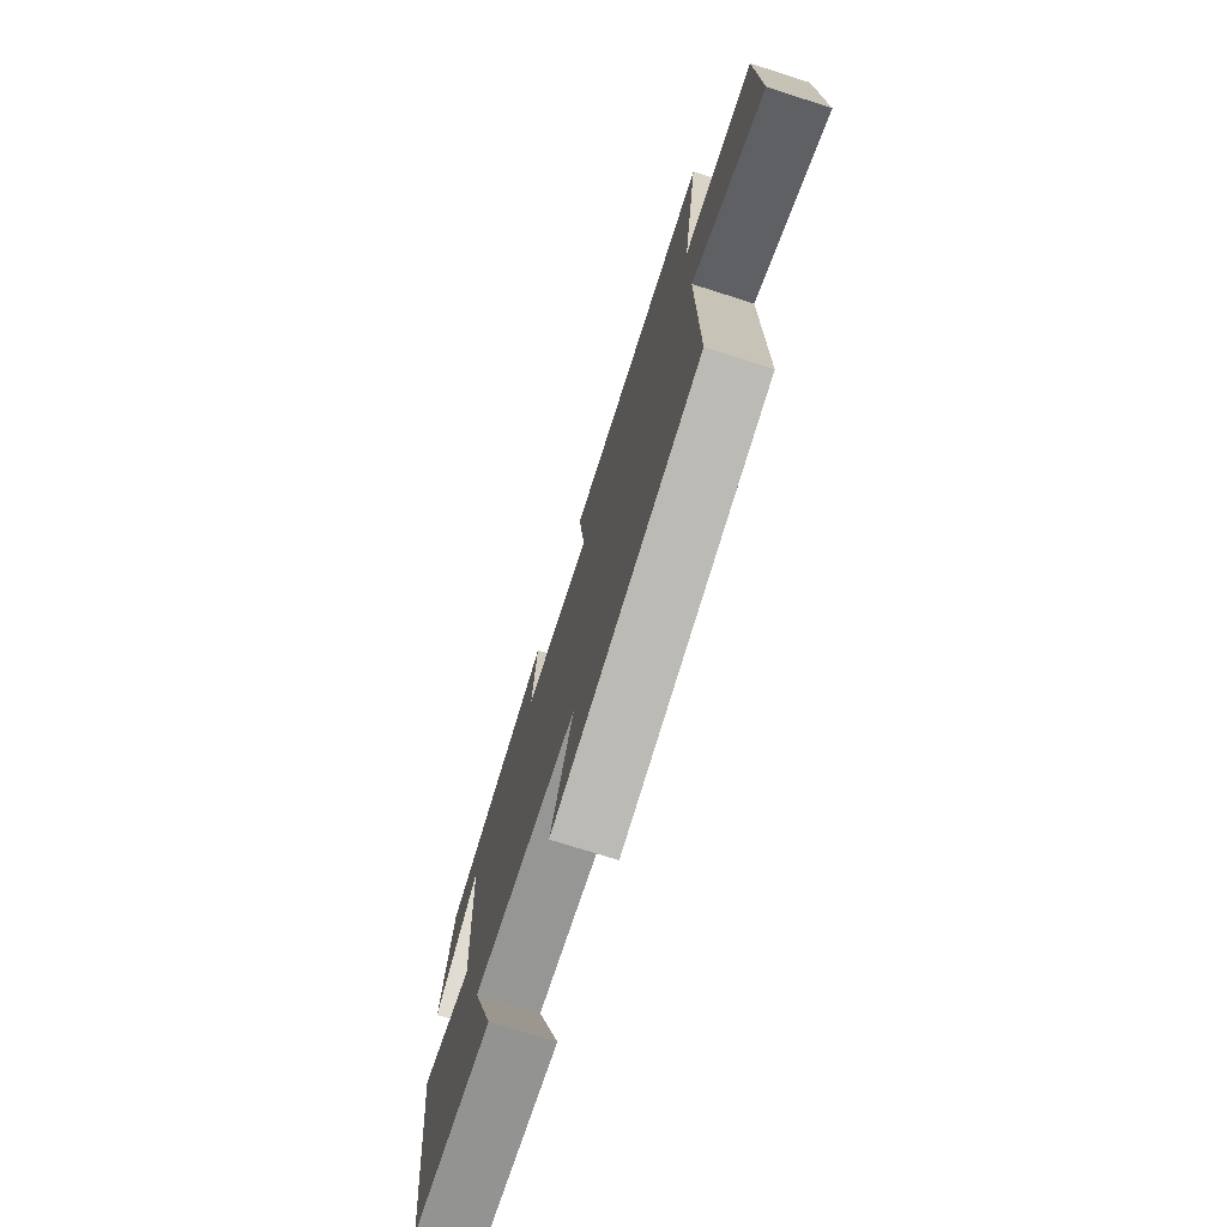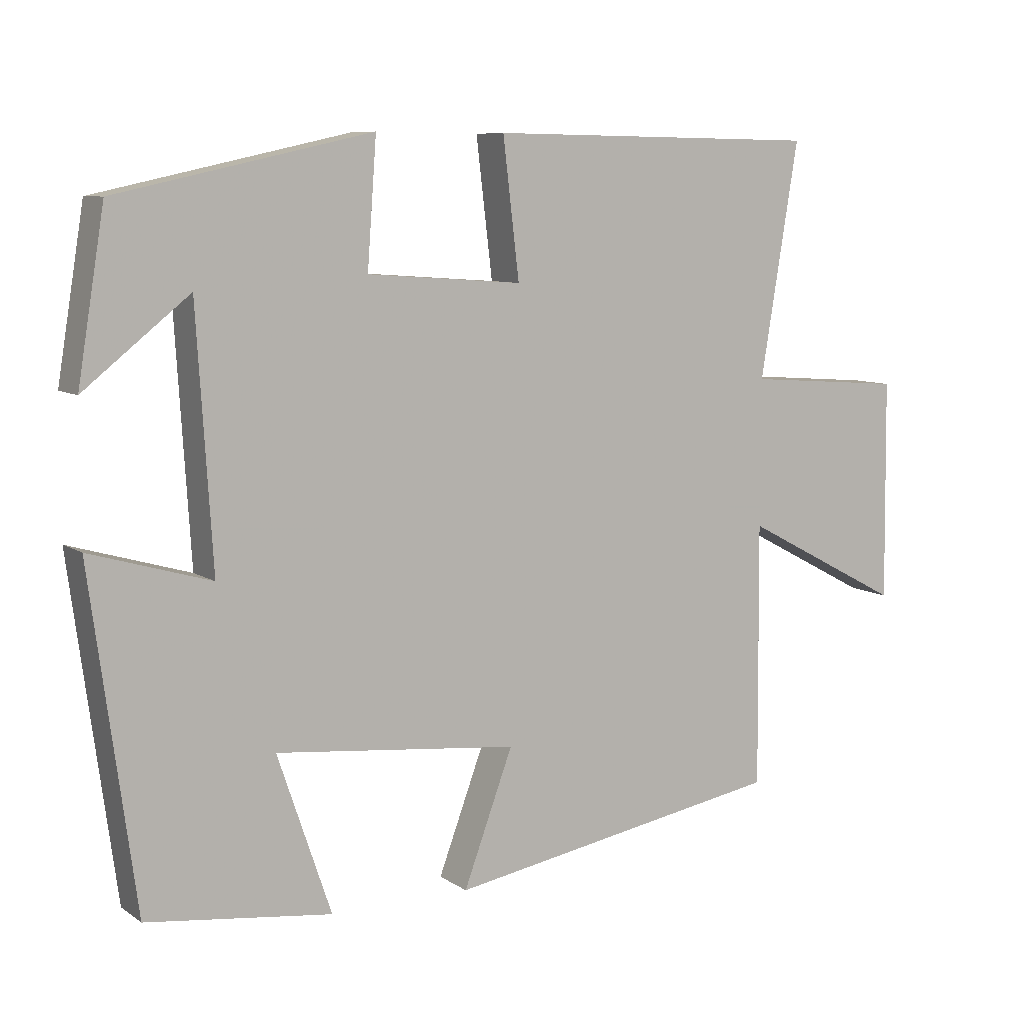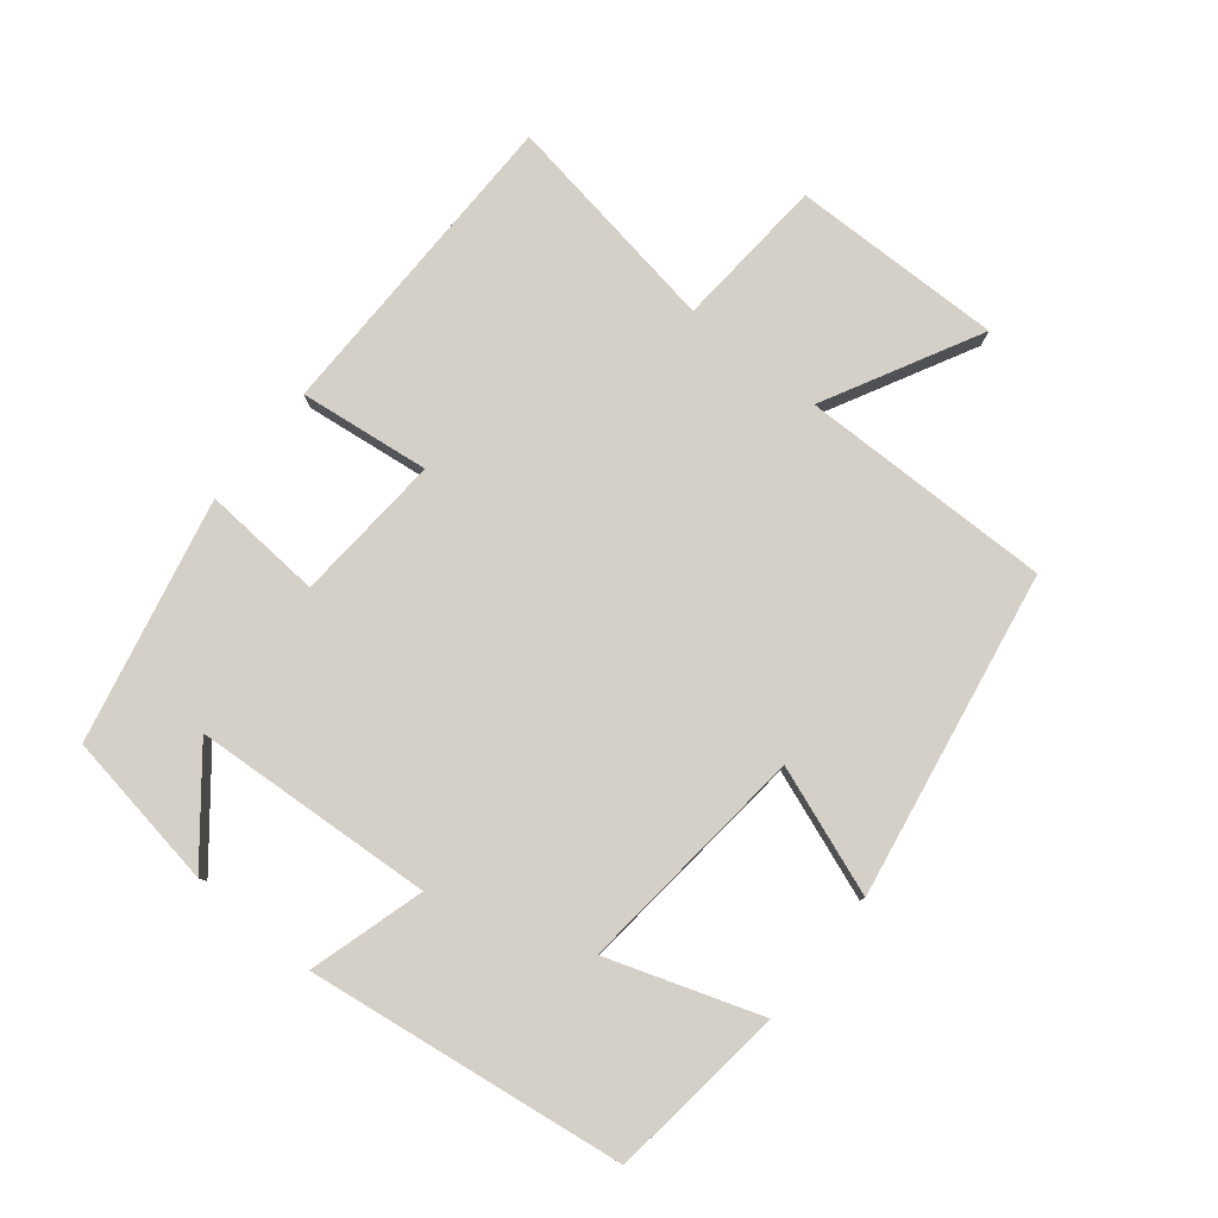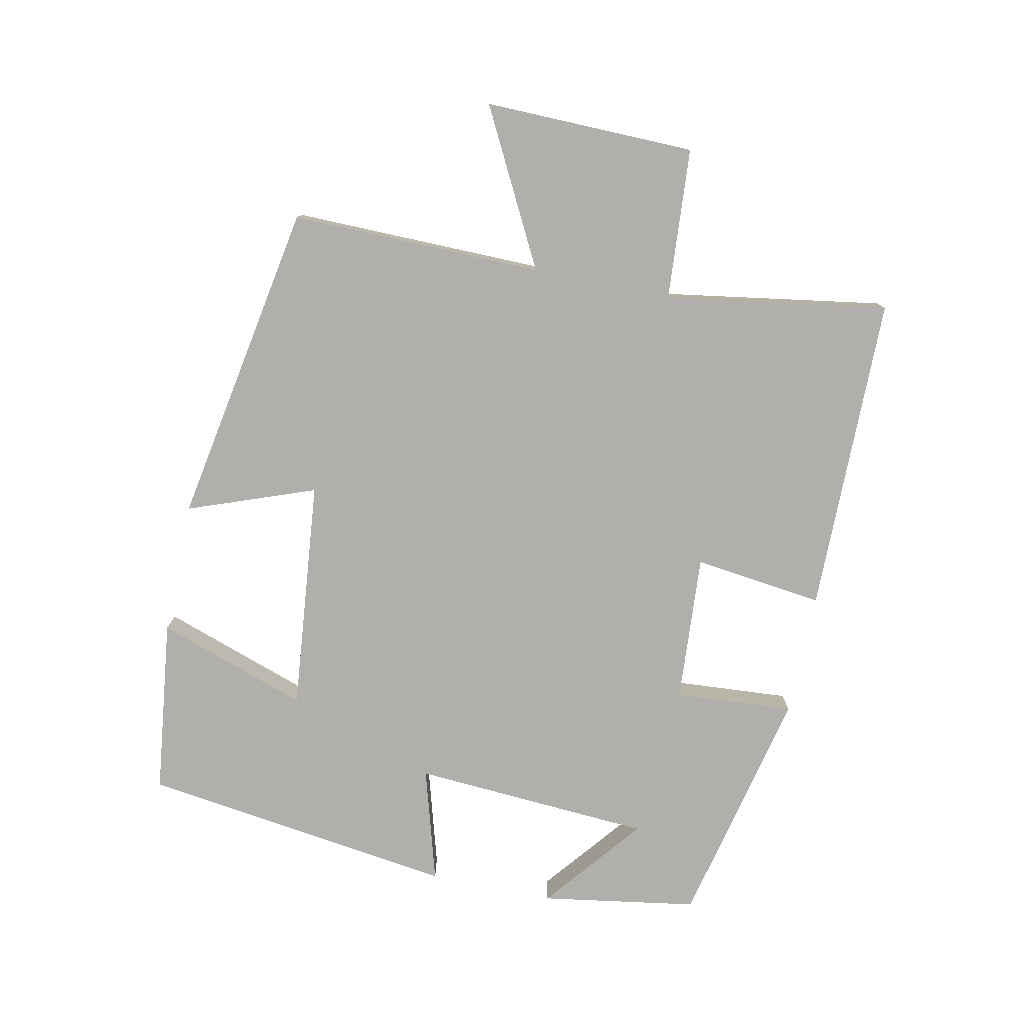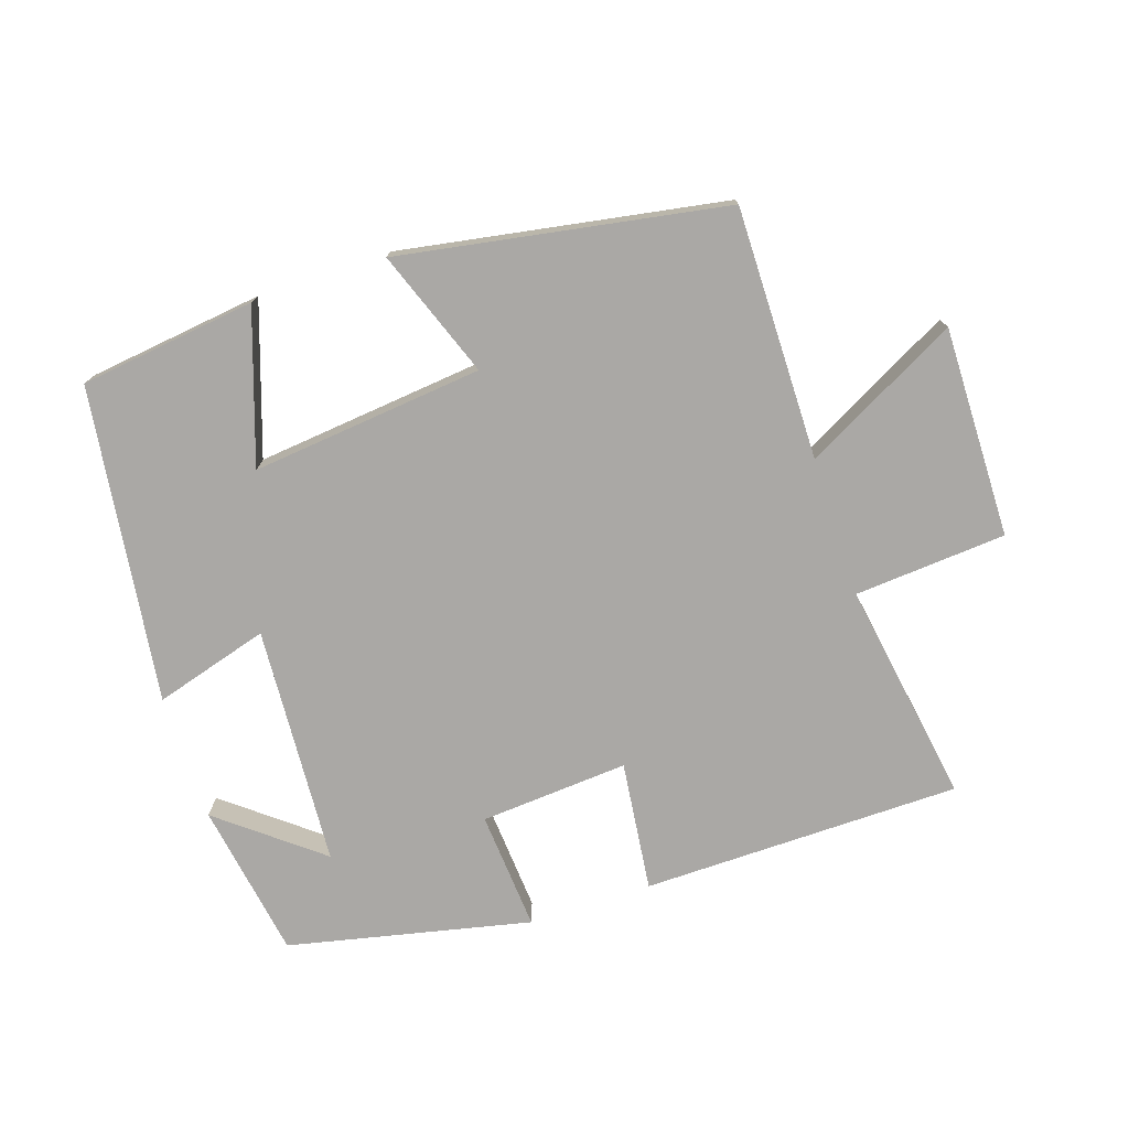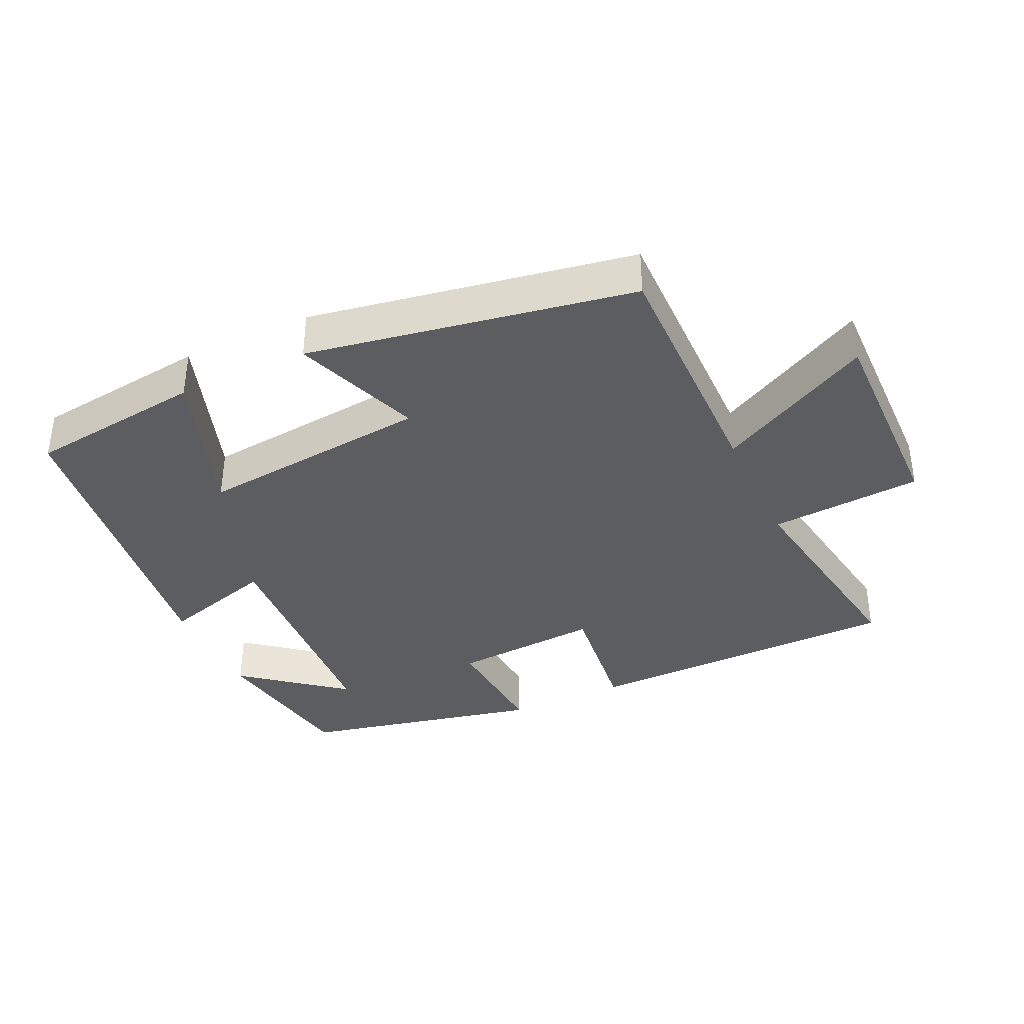
<metadata>
{"format":"obj","ext":"obj","renderer":"f3d","projection":"perspective","resolution":1024,"background":"white","views":[{"elev":-73.7,"azim":-107.6,"up":"+Z"},{"elev":8.3,"azim":149.5,"up":"+Z"},{"elev":80.0,"azim":128.8,"up":"+Y"},{"elev":-78.3,"azim":-101.9,"up":"+Y"},{"elev":-75.2,"azim":-161.7,"up":"+Y"},{"elev":-37.2,"azim":-155.1,"up":"+Y"}]}
</metadata>
<code>
v 0.462 0.07 0.421
v 0.5 0.07 0.189
v 0.352 0.07 0.307
v 0.33 0.07 -0.049
v 0.5 0.07 0.001
v 0.437 0.07 -0.467
v 0.176 0.07 -0.5
v 0.252 0.07 -0.276
v -0.092 0.07 -0.312
v -0.022 0.07 -0.5
v -0.503 0.07 -0.417
v -0.5 0.07 -0.044
v -0.729 0.07 -0.165
v -0.725 0.07 0.147
v -0.5 0.07 0.164
v -0.554 0.07 0.494
v -0.081 0.07 0.5
v -0.104 0.07 0.307
v 0.116 0.07 0.323
v 0.103 0.07 0.5
v 0.462 0 0.421
v 0.5 0 0.189
v 0.352 0 0.307
v 0.33 0 -0.049
v 0.5 0 0.001
v 0.437 0 -0.467
v 0.176 0 -0.5
v 0.252 0 -0.276
v -0.092 0 -0.312
v -0.022 0 -0.5
v -0.503 0 -0.417
v -0.5 0 -0.044
v -0.729 0 -0.165
v -0.725 0 0.147
v -0.5 0 0.164
v -0.554 0 0.494
v -0.081 0 0.5
v -0.104 0 0.307
v 0.116 0 0.323
v 0.103 0 0.5
f 19 20 1
f 15 16 17 18
f 15 18 19
f 12 13 14 15
f 12 15 19
f 9 10 11 12
f 8 9 12 19
f 6 7 8
f 5 6 8
f 4 5 8
f 3 4 8 19
f 1 2 3
f 1 3 19
f 21 40 39
f 38 37 36 35
f 39 38 35
f 35 34 33 32
f 39 35 32
f 32 31 30 29
f 39 32 29 28
f 28 27 26
f 28 26 25
f 28 25 24
f 39 28 24 23
f 23 22 21
f 39 23 21
f 1 21 22 2
f 2 22 23 3
f 3 23 24 4
f 4 24 25 5
f 5 25 26 6
f 6 26 27 7
f 7 27 28 8
f 8 28 29 9
f 9 29 30 10
f 10 30 31 11
f 11 31 32 12
f 12 32 33 13
f 13 33 34 14
f 14 34 35 15
f 15 35 36 16
f 16 36 37 17
f 17 37 38 18
f 18 38 39 19
f 19 39 40 20
f 20 40 21 1

</code>
